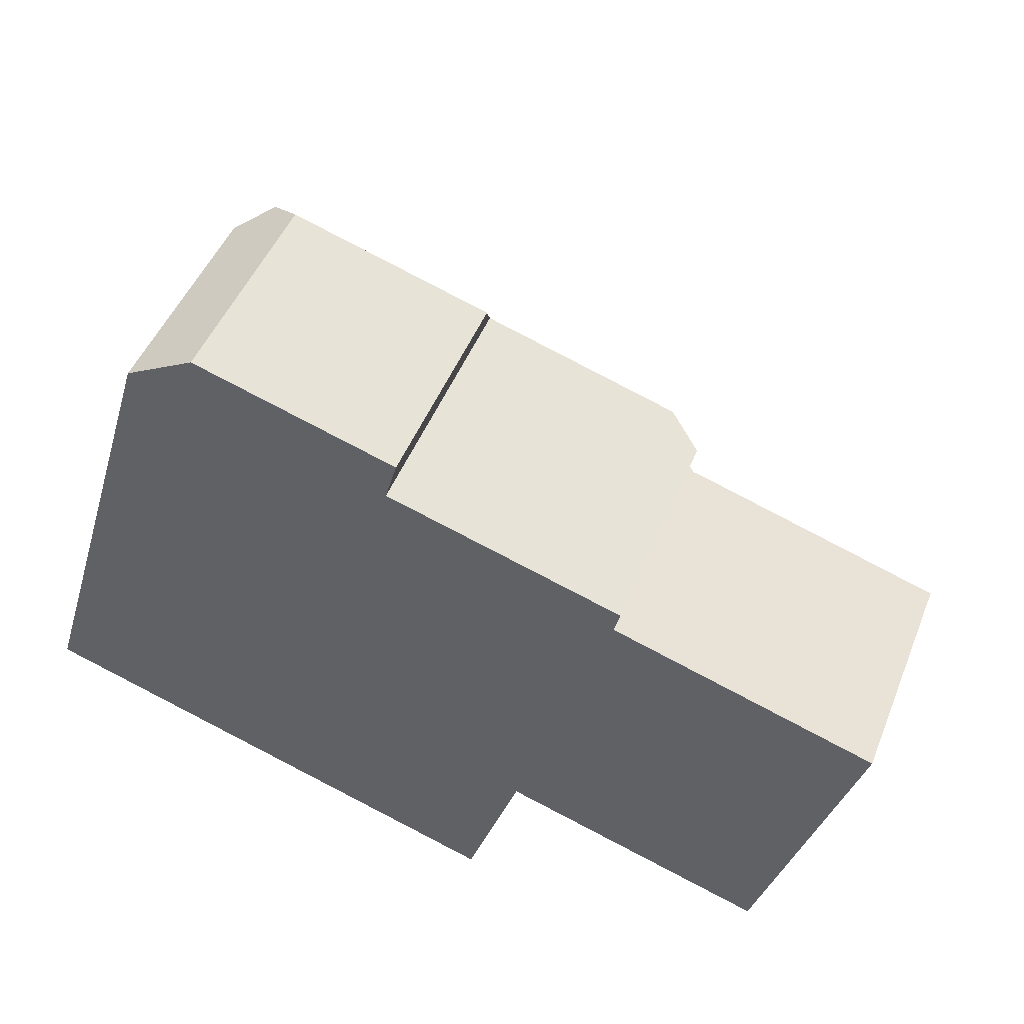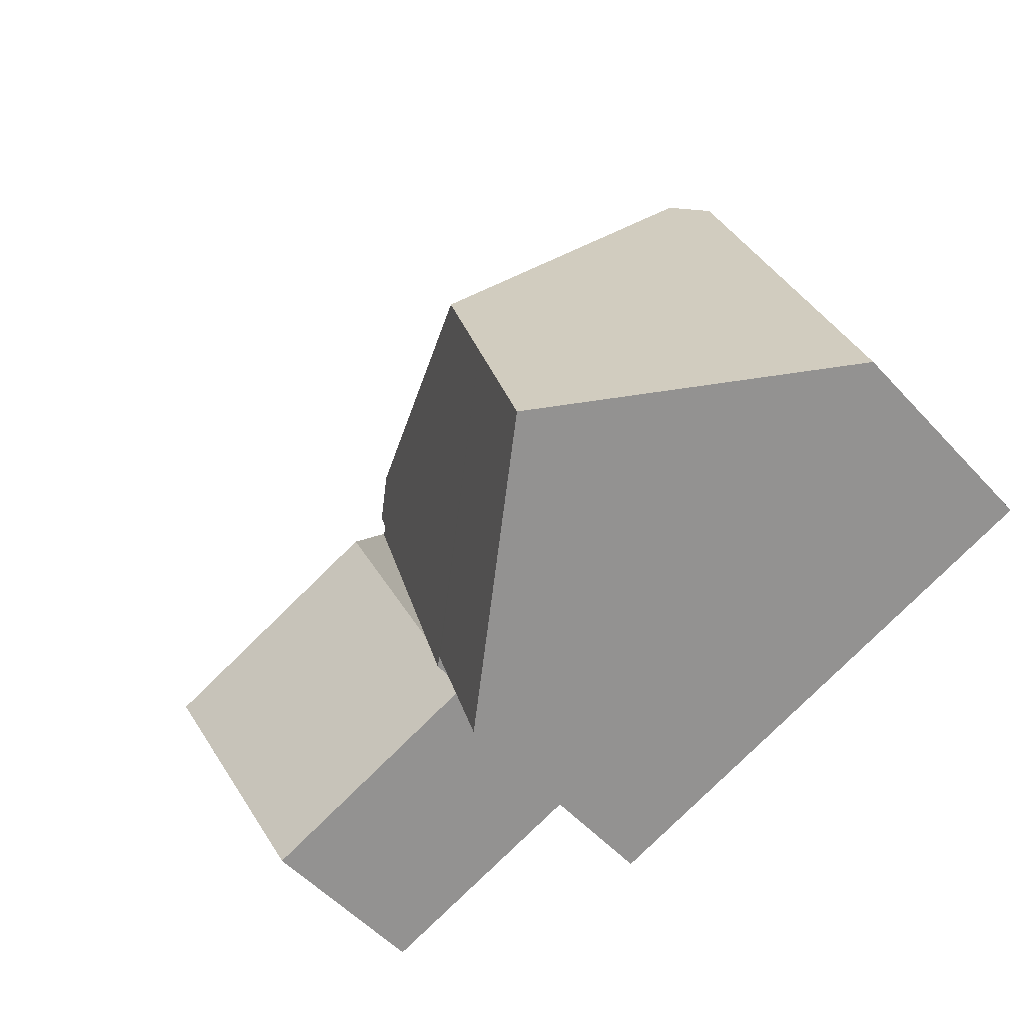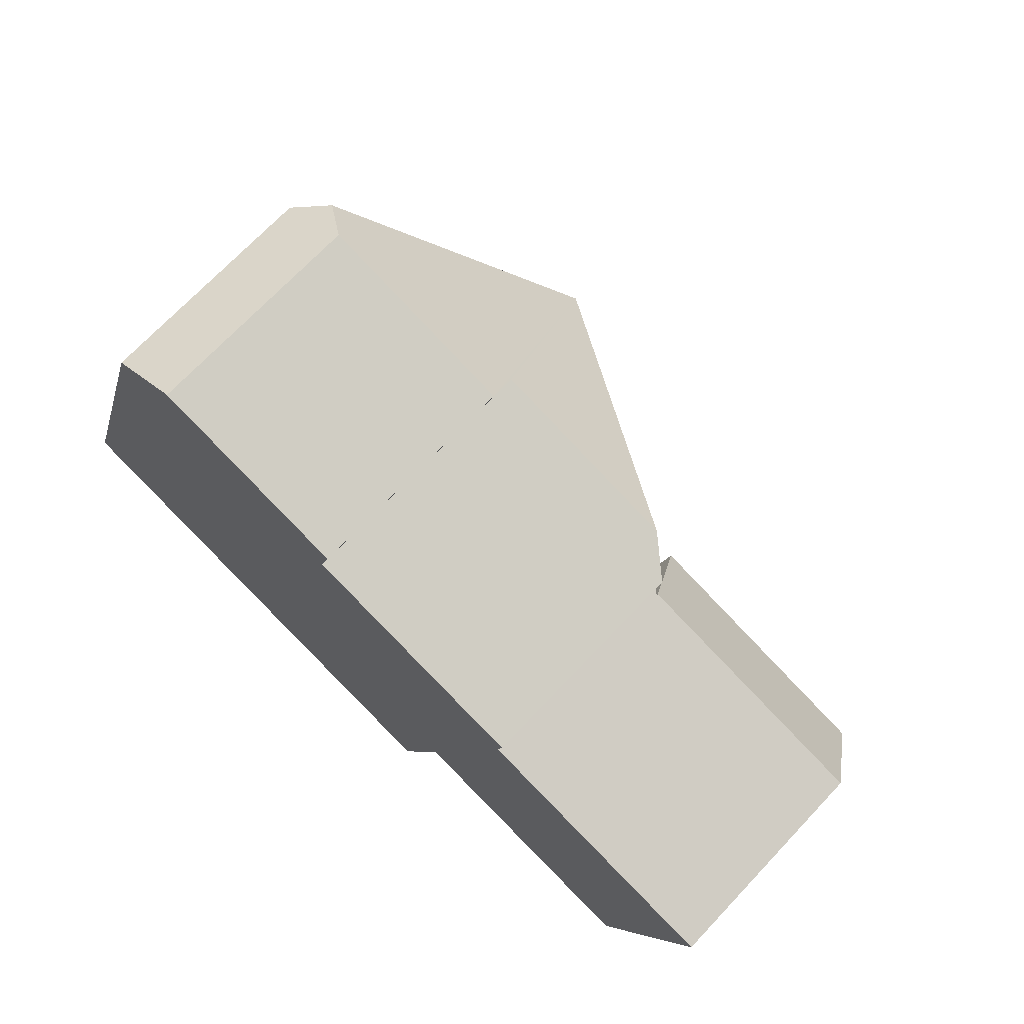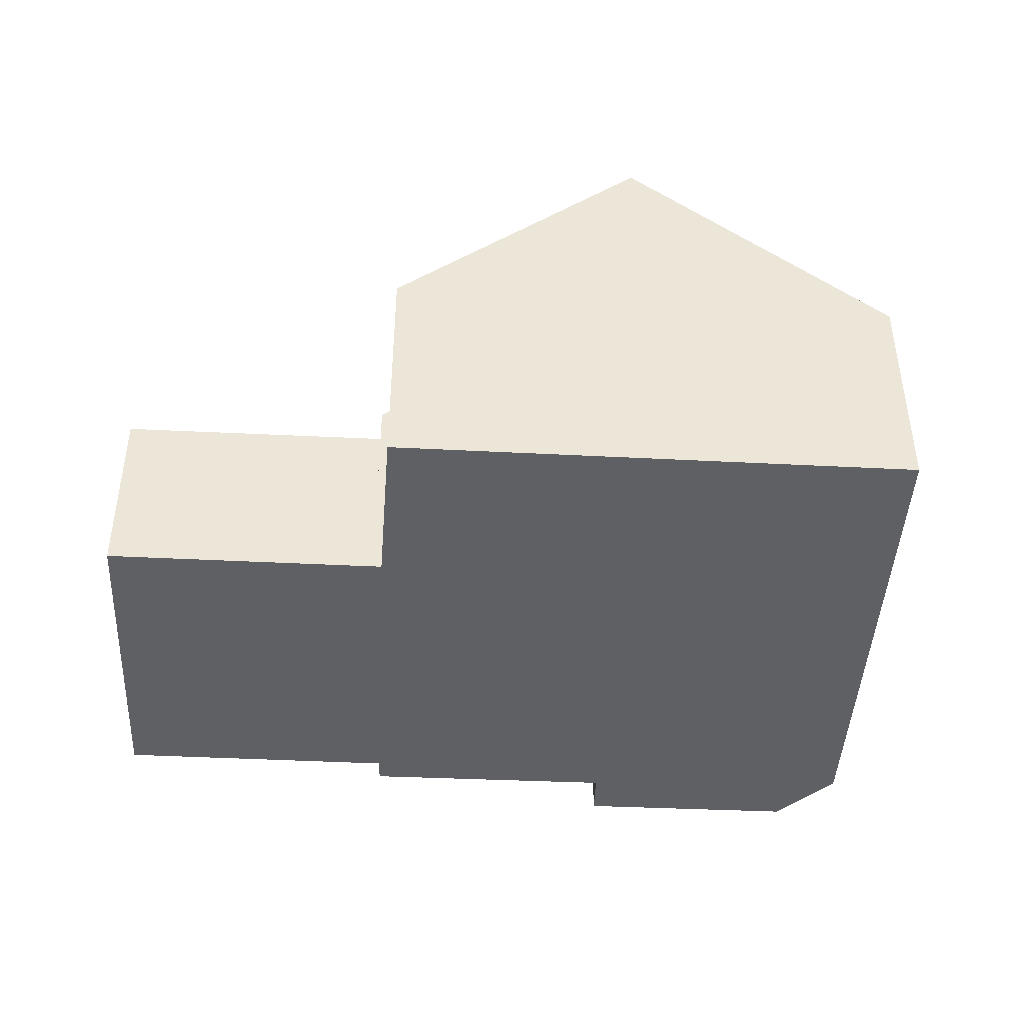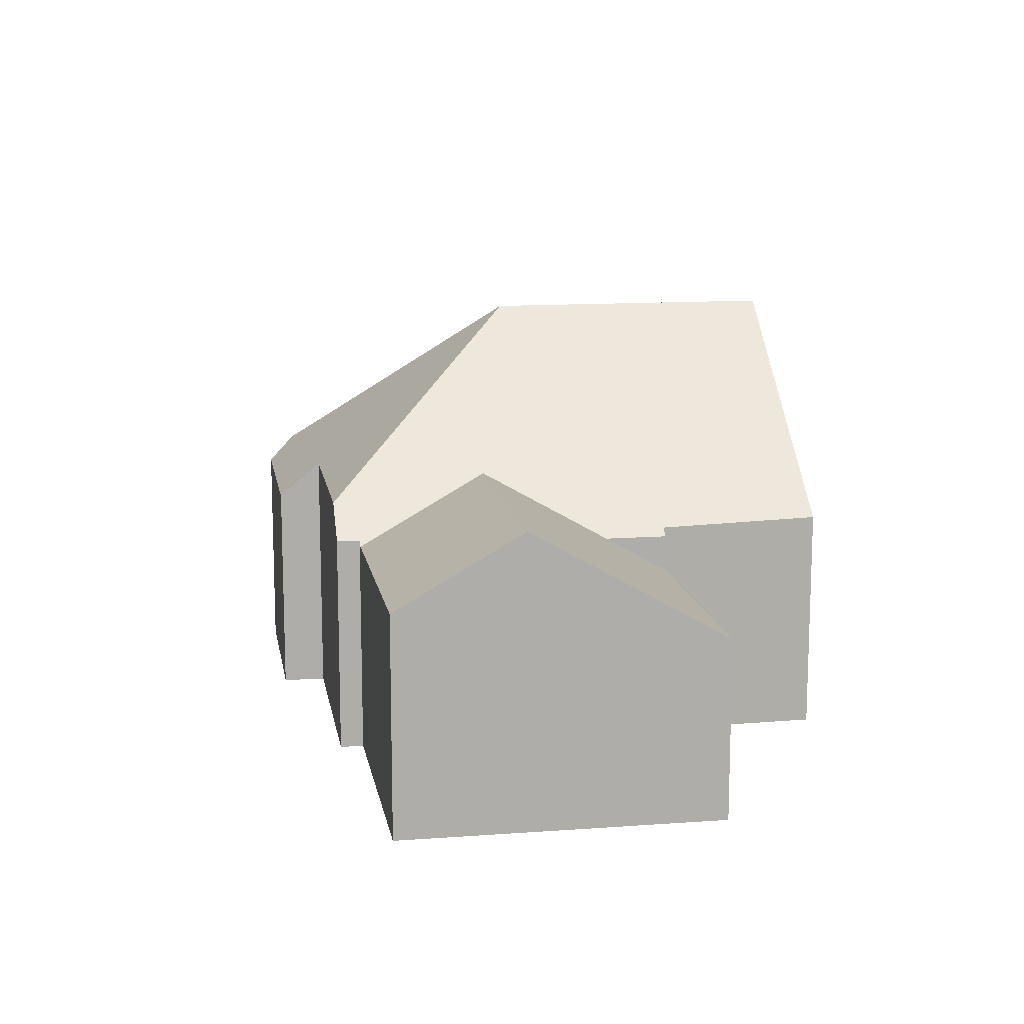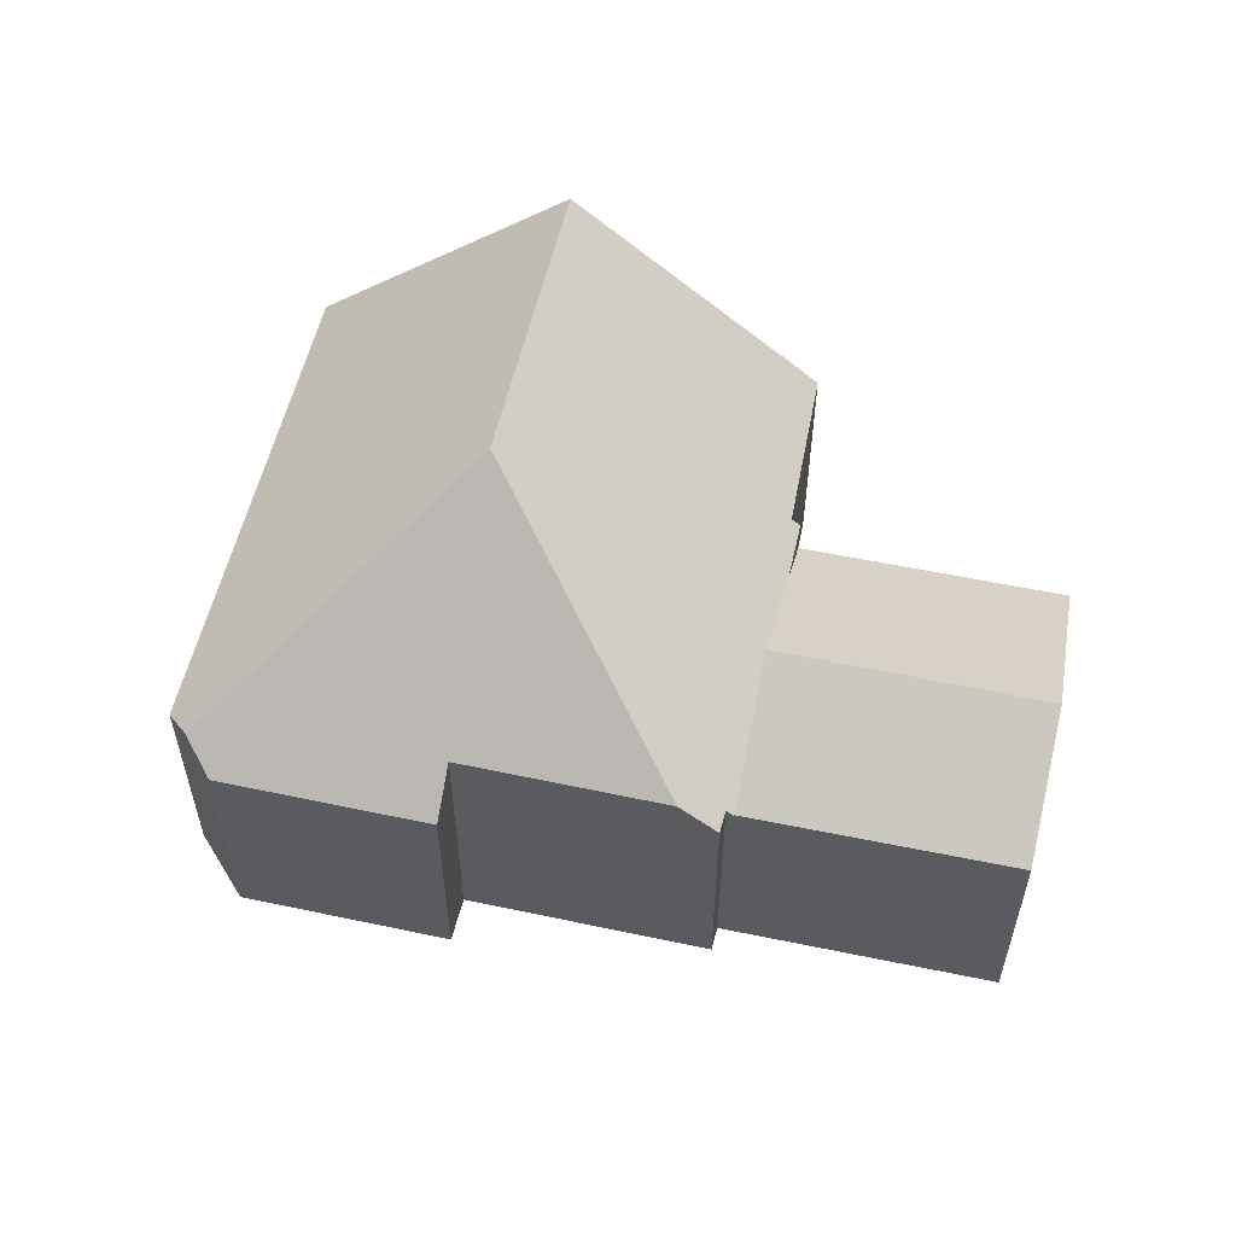
<metadata>
{"format":"obj","ext":"obj","renderer":"f3d","projection":"perspective","resolution":1024,"background":"white","views":[{"elev":47.8,"azim":21.4,"up":"+Z"},{"elev":-54.4,"azim":-138.4,"up":"+Z"},{"elev":71.1,"azim":43.4,"up":"+Z"},{"elev":-43.8,"azim":-165.9,"up":"+Y"},{"elev":13.0,"azim":97.5,"up":"+Y"},{"elev":55.9,"azim":29.7,"up":"+Y"}]}
</metadata>
<code>
v  16.18 5.897 5.159
v  16.99 6.072 8.546
v  17.19 5.897 8.483
v  16.16 6.949 9.464
v  17.15 6.092 9.161
v  8.979 11.72 5.663
v  15.13 5.897 1.757
v  7.888 11.72 2.097
v  14.4 6.098 0.173
v  14.63 5.897 0.1
v  14.37 6.1 0.088
v  12.96 6.204 -4.099
v  6.606 11.72 -2.09
v  4.898 6.617 13.38
v  1.27 5.98 4.149
v  3.931 5.98 12.85
v  0 5.98 3.662e-16
v  5.818 5.989 13.88
v  11.22 5.98 12.22
v  10.89 6.962 11.08
v  10.89 -6.785e-16 11.08
v  11.22 -7.484e-16 12.22
v  17.15 -5.609e-16 9.161
v  16.99 -5.233e-16 8.546
v  17.19 -5.194e-16 8.483
v  16.18 -3.159e-16 5.159
v  15.13 -1.076e-16 1.757
v  14.63 -6.123e-18 0.1
v  12.96 2.51e-16 -4.099
v  14.4 -1.059e-17 0.173
v  14.37 -5.388e-18 0.088
v  16.16 -5.795e-16 9.464
v  5.818 -8.502e-16 13.88
v  6.606 1.28e-16 -2.09
v  0 0 0
v  1.27 -2.541e-16 4.149
v  3.931 -7.865e-16 12.85
v  4.898 -8.192e-16 13.38
v  14.63 4.907 0.1
v  22.93 7.931 3.065
v  21.38 4.889 -2.025
v  16.18 7.931 5.159
v  23.93 5.961 6.362
v  17.19 5.944 8.483
v  23.93 -3.896e-16 6.362
v  22.93 -1.877e-16 3.065
v  21.38 1.24e-16 -2.025
g defaultobject
f 1 2 3
f 2 4 5
f 4 2 6
f 6 2 1
f 6 1 7
f 6 7 8
f 8 7 9
f 9 7 10
f 8 9 11
f 8 11 12
f 8 12 13
f 14 15 16
f 15 14 6
f 15 6 17
f 17 6 13
f 13 6 8
f 18 6 14
f 6 18 19
f 6 19 20
f 6 20 4
f 19 21 20
f 21 19 22
f 23 2 5
f 2 23 24
f 25 1 3
f 1 25 7
f 7 25 26
f 7 26 10
f 10 26 27
f 10 27 28
f 11 29 12
f 29 11 9
f 29 9 30
f 29 30 31
f 21 4 20
f 4 21 5
f 5 21 23
f 23 21 32
f 24 3 2
f 3 24 25
f 33 19 18
f 19 33 22
f 10 30 9
f 30 10 28
f 29 13 12
f 13 29 17
f 17 29 34
f 17 34 35
f 35 15 17
f 15 35 16
f 16 35 36
f 16 36 37
f 16 18 14
f 18 16 37
f 18 37 33
f 33 37 38
f 27 30 28
f 31 34 29
f 34 31 35
f 35 31 36
f 36 31 37
f 37 31 30
f 37 30 27
f 37 27 26
f 37 26 24
f 24 26 25
f 37 24 23
f 37 23 32
f 37 32 21
f 21 38 37
f 38 21 22
f 38 22 33
f 39 40 41
f 40 39 42
f 42 39 7
f 42 43 40
f 43 42 44
f 44 45 43
f 45 44 25
f 45 40 43
f 40 45 41
f 41 45 46
f 41 46 47
f 41 28 39
f 28 41 47
f 28 7 39
f 7 28 42
f 42 28 44
f 44 28 27
f 44 27 26
f 44 26 25
f 46 28 47
f 28 46 45
f 28 45 26
f 26 45 25
f 28 26 27

</code>
